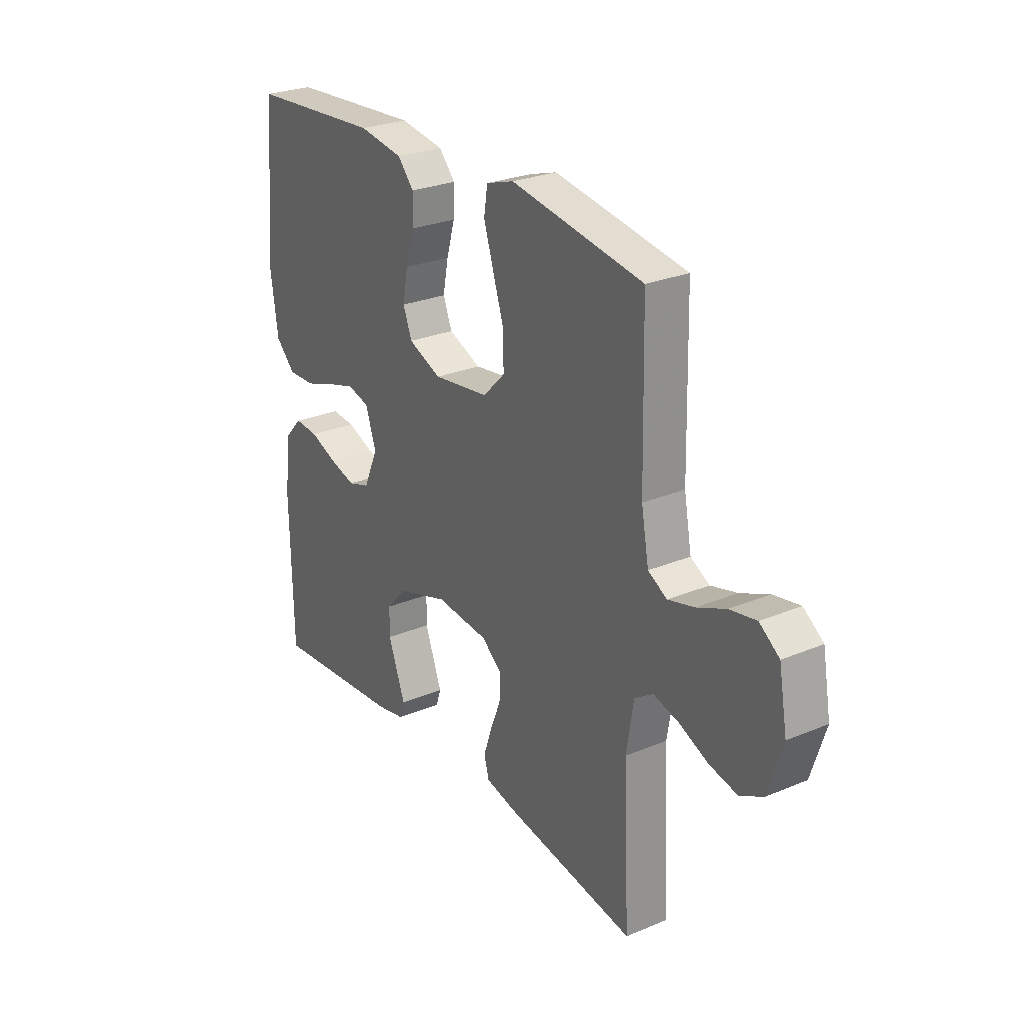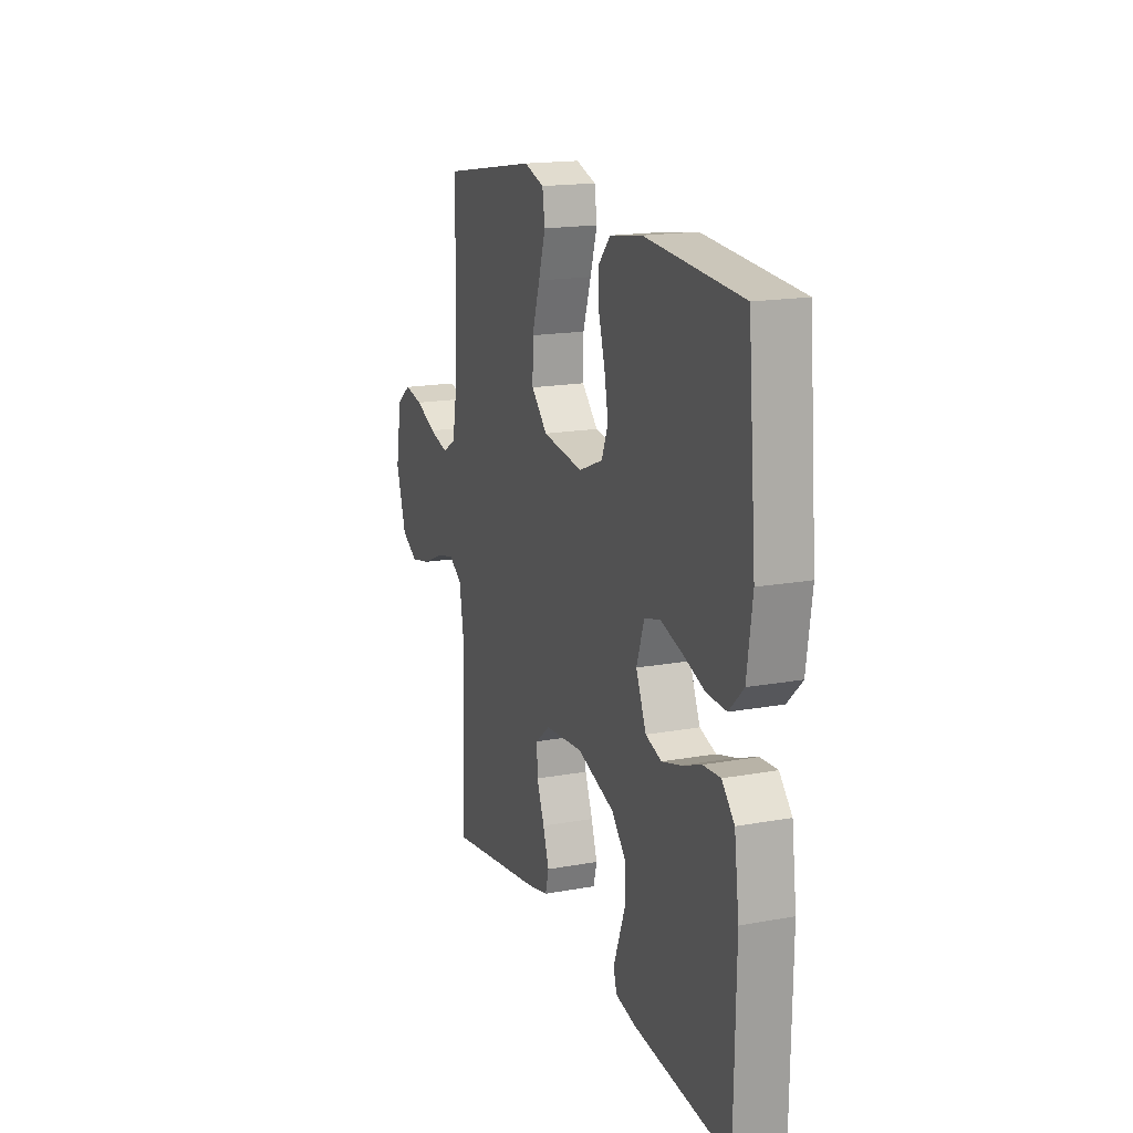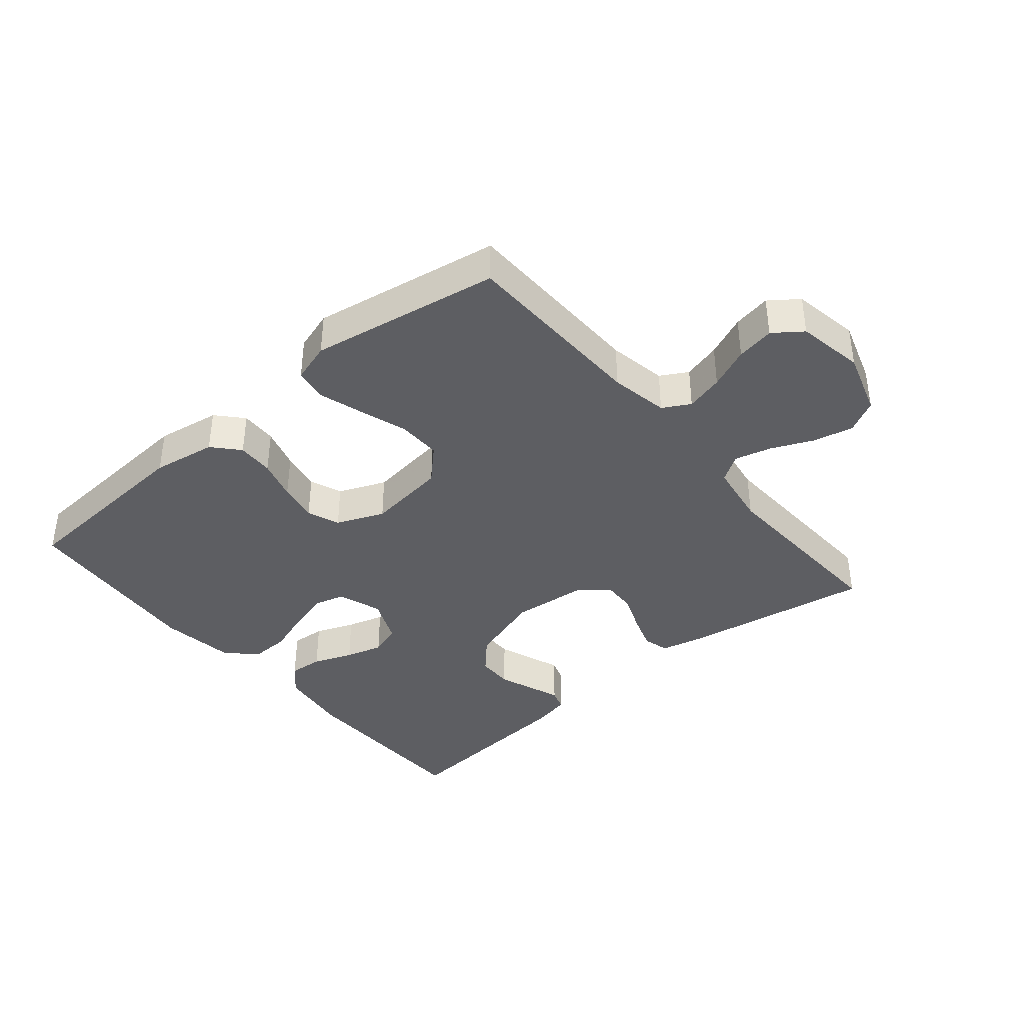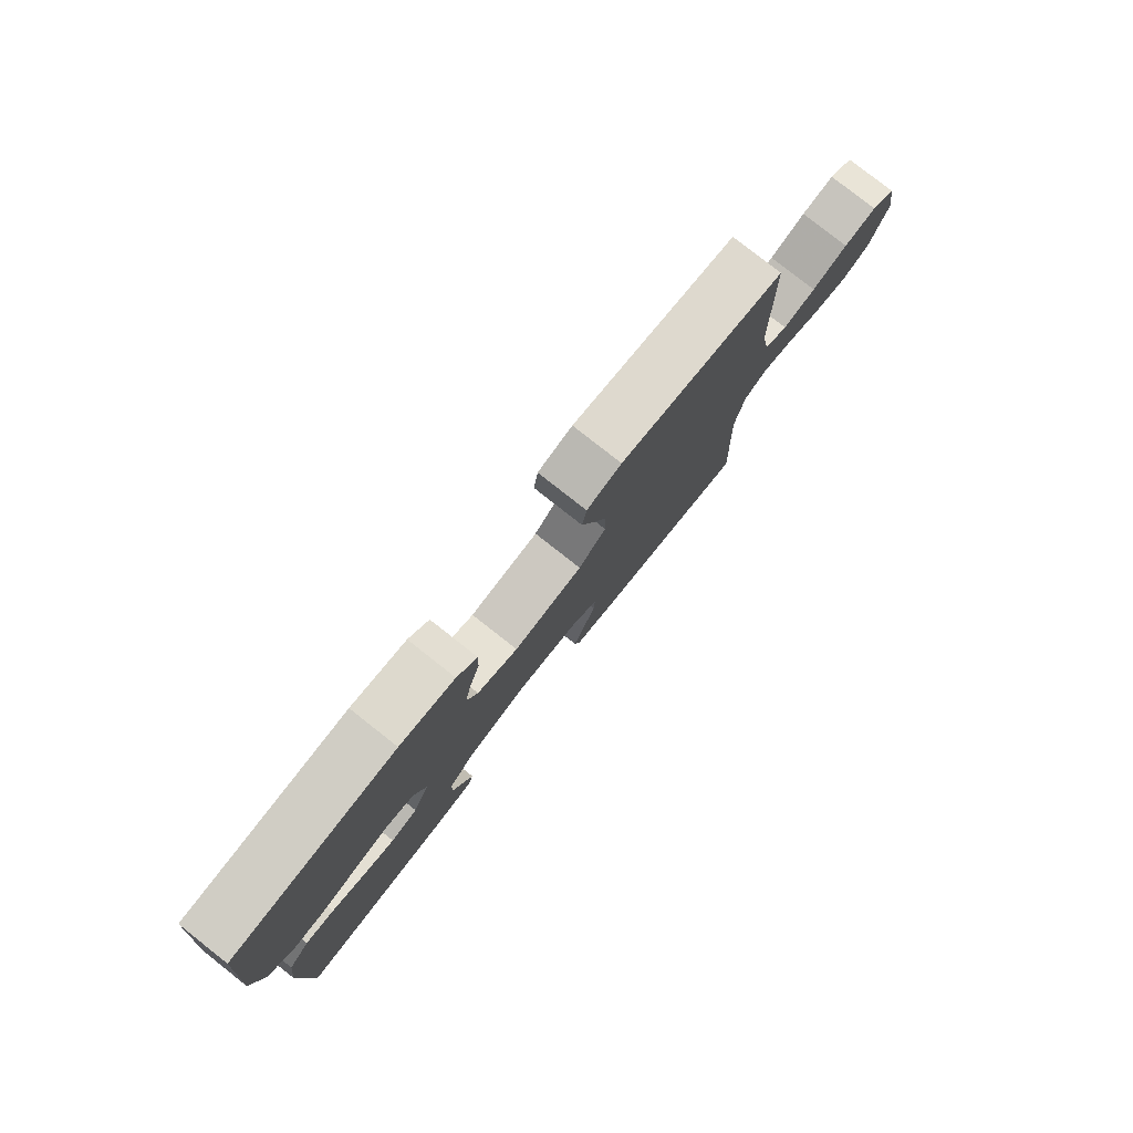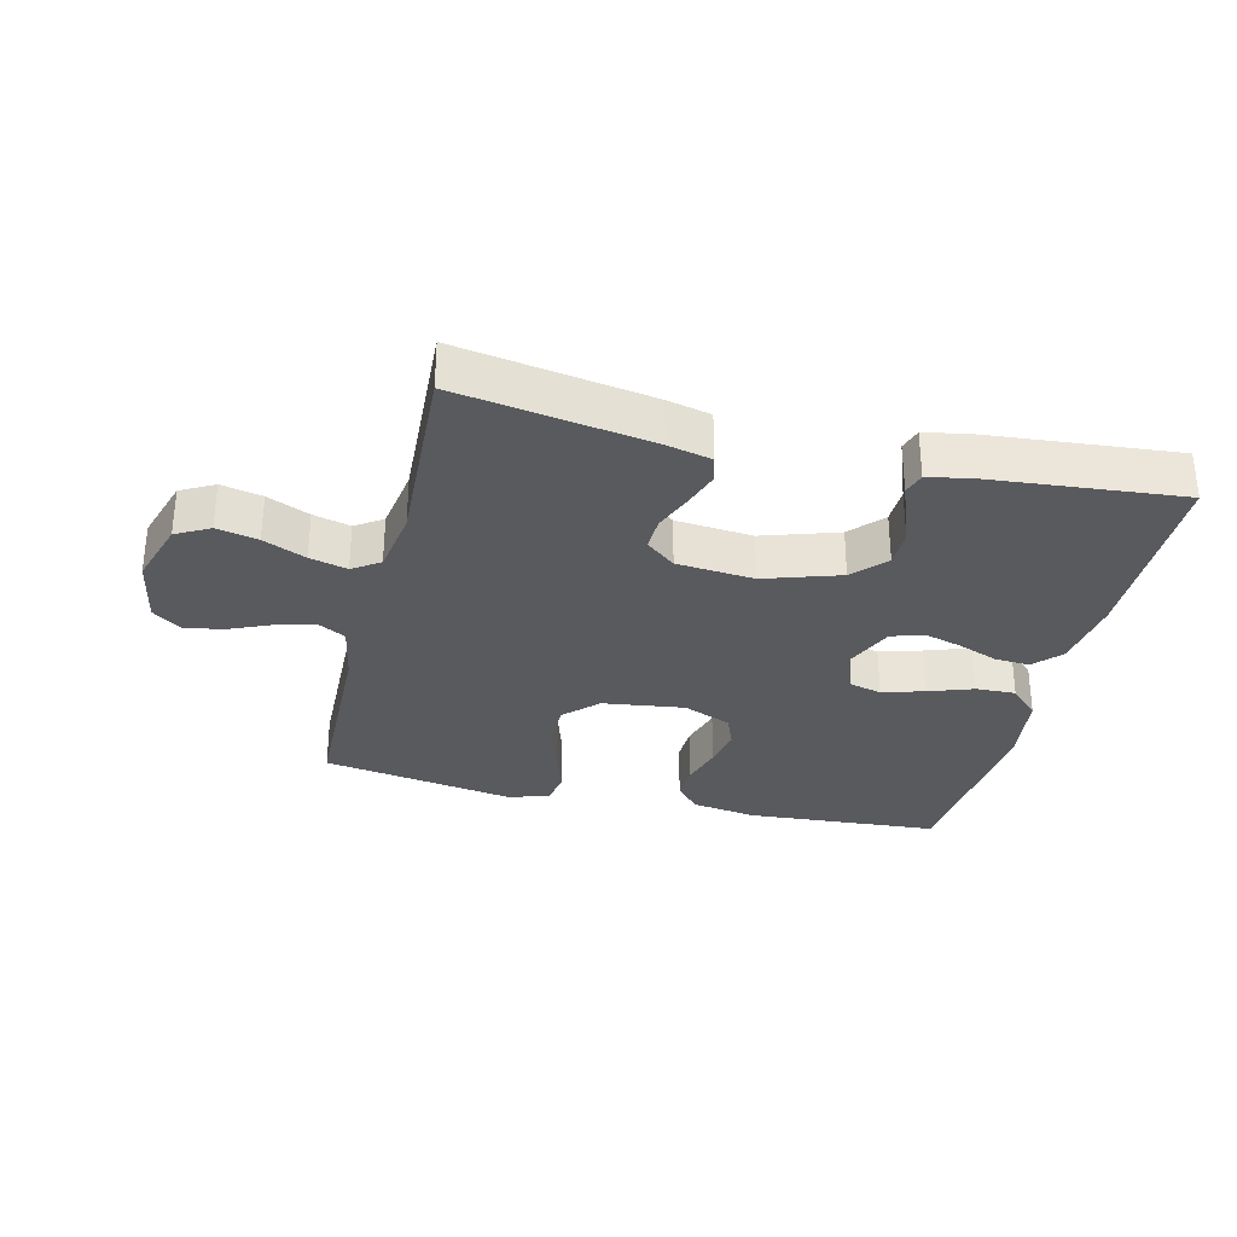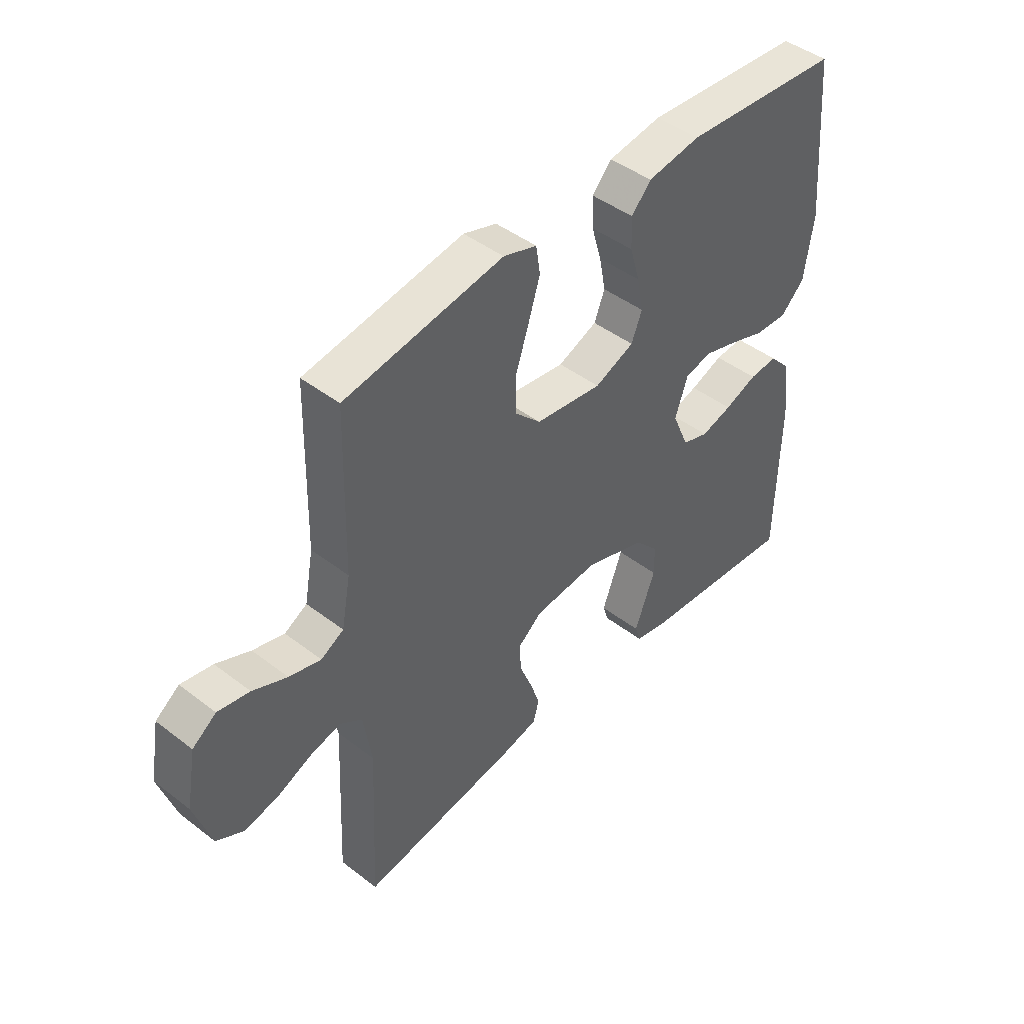
<metadata>
{"format":"obj","ext":"obj","renderer":"f3d","projection":"perspective","resolution":1024,"background":"white","views":[{"elev":26.6,"azim":56.8,"up":"+Z"},{"elev":17.1,"azim":-110.1,"up":"+Z"},{"elev":-39.0,"azim":39.9,"up":"+Y"},{"elev":79.7,"azim":-51.8,"up":"+Z"},{"elev":-31.2,"azim":166.4,"up":"+Y"},{"elev":44.9,"azim":131.7,"up":"+Z"}]}
</metadata>
<code>
v 0.5 0.07 0.5
v 0.507 0.07 0.2
v 0.524 0.07 0.108
v 0.567 0.07 0.084
v 0.627 0.07 0.1
v 0.692 0.07 0.128
v 0.752 0.07 0.139
v 0.797 0.07 0.106
v 0.816 0.07 0
v 0.784 0.07 -0.101
v 0.732 0.07 -0.129
v 0.668 0.07 -0.115
v 0.602 0.07 -0.086
v 0.544 0.07 -0.071
v 0.502 0.07 -0.099
v 0.486 0.07 -0.2
v 0.5 0.07 -0.5
v 0.2 0.07 -0.451
v 0.132 0.07 -0.435
v 0.121 0.07 -0.394
v 0.14 0.07 -0.338
v 0.164 0.07 -0.278
v 0.166 0.07 -0.225
v 0.12 0.07 -0.188
v 0 0.07 -0.177
v -0.117 0.07 -0.215
v -0.163 0.07 -0.265
v -0.164 0.07 -0.322
v -0.143 0.07 -0.378
v -0.125 0.07 -0.426
v -0.136 0.07 -0.46
v -0.2 0.07 -0.473
v -0.5 0.07 -0.5
v -0.505 0.07 -0.2
v -0.49 0.07 -0.087
v -0.451 0.07 -0.045
v -0.397 0.07 -0.049
v -0.335 0.07 -0.073
v -0.276 0.07 -0.09
v -0.226 0.07 -0.074
v -0.194 0.07 0
v -0.218 0.07 0.07
v -0.268 0.07 0.083
v -0.333 0.07 0.064
v -0.402 0.07 0.04
v -0.464 0.07 0.038
v -0.509 0.07 0.082
v -0.526 0.07 0.2
v -0.5 0.07 0.5
v -0.2 0.07 0.521
v -0.099 0.07 0.505
v -0.062 0.07 0.464
v -0.064 0.07 0.406
v -0.083 0.07 0.341
v -0.095 0.07 0.278
v -0.075 0.07 0.227
v 0 0.07 0.196
v 0.127 0.07 0.213
v 0.177 0.07 0.263
v 0.176 0.07 0.332
v 0.151 0.07 0.408
v 0.129 0.07 0.478
v 0.137 0.07 0.53
v 0.2 0.07 0.55
v 0.5 0 0.5
v 0.507 0 0.2
v 0.524 0 0.108
v 0.567 0 0.084
v 0.627 0 0.1
v 0.692 0 0.128
v 0.752 0 0.139
v 0.797 0 0.106
v 0.816 0 0
v 0.784 0 -0.101
v 0.732 0 -0.129
v 0.668 0 -0.115
v 0.602 0 -0.086
v 0.544 0 -0.071
v 0.502 0 -0.099
v 0.486 0 -0.2
v 0.5 0 -0.5
v 0.2 0 -0.451
v 0.132 0 -0.435
v 0.121 0 -0.394
v 0.14 0 -0.338
v 0.164 0 -0.278
v 0.166 0 -0.225
v 0.12 0 -0.188
v 0 0 -0.177
v -0.117 0 -0.215
v -0.163 0 -0.265
v -0.164 0 -0.322
v -0.143 0 -0.378
v -0.125 0 -0.426
v -0.136 0 -0.46
v -0.2 0 -0.473
v -0.5 0 -0.5
v -0.505 0 -0.2
v -0.49 0 -0.087
v -0.451 0 -0.045
v -0.397 0 -0.049
v -0.335 0 -0.073
v -0.276 0 -0.09
v -0.226 0 -0.074
v -0.194 0 0
v -0.218 0 0.07
v -0.268 0 0.083
v -0.333 0 0.064
v -0.402 0 0.04
v -0.464 0 0.038
v -0.509 0 0.082
v -0.526 0 0.2
v -0.5 0 0.5
v -0.2 0 0.521
v -0.099 0 0.505
v -0.062 0 0.464
v -0.064 0 0.406
v -0.083 0 0.341
v -0.095 0 0.278
v -0.075 0 0.227
v 0 0 0.196
v 0.127 0 0.213
v 0.177 0 0.263
v 0.176 0 0.332
v 0.151 0 0.408
v 0.129 0 0.478
v 0.137 0 0.53
v 0.2 0 0.55
f 64 1 2
f 63 64 2
f 62 63 2
f 61 62 2
f 60 61 2
f 59 60 2 3
f 58 59 3 4
f 57 58 4
f 52 53 54
f 51 52 54
f 50 51 54
f 49 50 54
f 48 49 54
f 47 48 54
f 46 47 54
f 45 46 54
f 44 45 54
f 43 44 54 55
f 42 43 55 56
f 36 37 38
f 35 36 38
f 34 35 38
f 33 34 38
f 32 33 38
f 31 32 38
f 30 31 38
f 29 30 38
f 28 29 38 39
f 27 28 39 40
f 20 21 22
f 19 20 22
f 18 19 22
f 17 18 22
f 16 17 22
f 15 16 22 23
f 14 15 23 24
f 11 12 13
f 10 11 13
f 9 10 13
f 8 9 13
f 7 8 13
f 6 7 13
f 5 6 13
f 4 5 13 14
f 14 24 25
f 4 14 25
f 57 4 25
f 57 25 26
f 56 57 26
f 42 56 26
f 41 42 26
f 26 27 40 41
f 66 65 128
f 66 128 127
f 66 127 126
f 66 126 125
f 66 125 124
f 67 66 124 123
f 68 67 123 122
f 68 122 121
f 118 117 116
f 118 116 115
f 118 115 114
f 118 114 113
f 118 113 112
f 118 112 111
f 118 111 110
f 118 110 109
f 118 109 108
f 119 118 108 107
f 120 119 107 106
f 102 101 100
f 102 100 99
f 102 99 98
f 102 98 97
f 102 97 96
f 102 96 95
f 102 95 94
f 102 94 93
f 103 102 93 92
f 104 103 92 91
f 86 85 84
f 86 84 83
f 86 83 82
f 86 82 81
f 86 81 80
f 87 86 80 79
f 88 87 79 78
f 77 76 75
f 77 75 74
f 77 74 73
f 77 73 72
f 77 72 71
f 77 71 70
f 77 70 69
f 78 77 69 68
f 89 88 78
f 89 78 68
f 89 68 121
f 90 89 121
f 90 121 120
f 90 120 106
f 90 106 105
f 105 104 91 90
f 1 65 66 2
f 2 66 67 3
f 3 67 68 4
f 4 68 69 5
f 5 69 70 6
f 6 70 71 7
f 7 71 72 8
f 8 72 73 9
f 9 73 74 10
f 10 74 75 11
f 11 75 76 12
f 12 76 77 13
f 13 77 78 14
f 14 78 79 15
f 15 79 80 16
f 16 80 81 17
f 17 81 82 18
f 18 82 83 19
f 19 83 84 20
f 20 84 85 21
f 21 85 86 22
f 22 86 87 23
f 23 87 88 24
f 24 88 89 25
f 25 89 90 26
f 26 90 91 27
f 27 91 92 28
f 28 92 93 29
f 29 93 94 30
f 30 94 95 31
f 31 95 96 32
f 32 96 97 33
f 33 97 98 34
f 34 98 99 35
f 35 99 100 36
f 36 100 101 37
f 37 101 102 38
f 38 102 103 39
f 39 103 104 40
f 40 104 105 41
f 41 105 106 42
f 42 106 107 43
f 43 107 108 44
f 44 108 109 45
f 45 109 110 46
f 46 110 111 47
f 47 111 112 48
f 48 112 113 49
f 49 113 114 50
f 50 114 115 51
f 51 115 116 52
f 52 116 117 53
f 53 117 118 54
f 54 118 119 55
f 55 119 120 56
f 56 120 121 57
f 57 121 122 58
f 58 122 123 59
f 59 123 124 60
f 60 124 125 61
f 61 125 126 62
f 62 126 127 63
f 63 127 128 64
f 64 128 65 1

</code>
